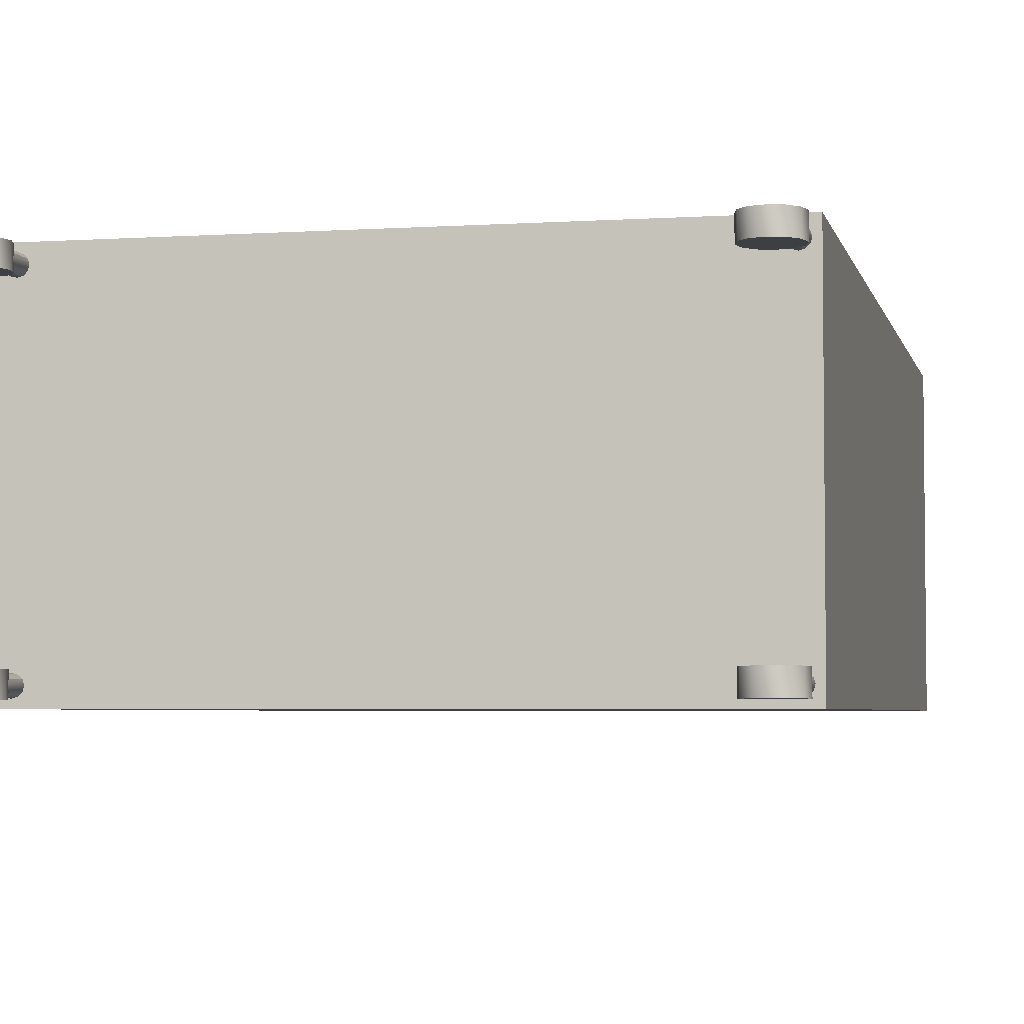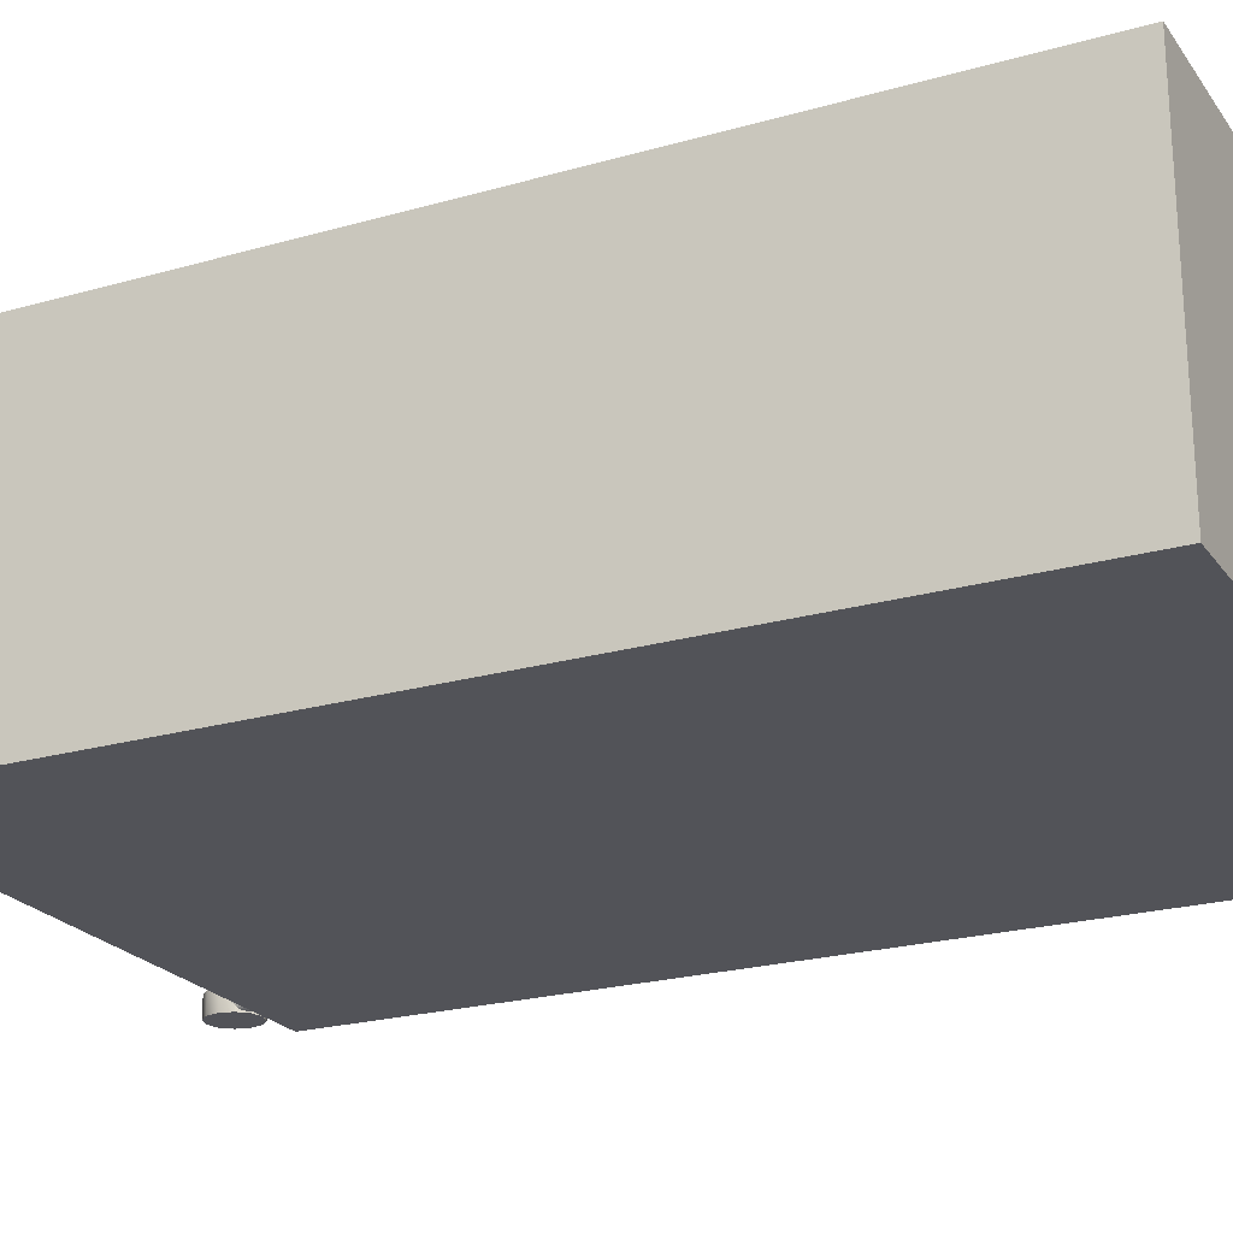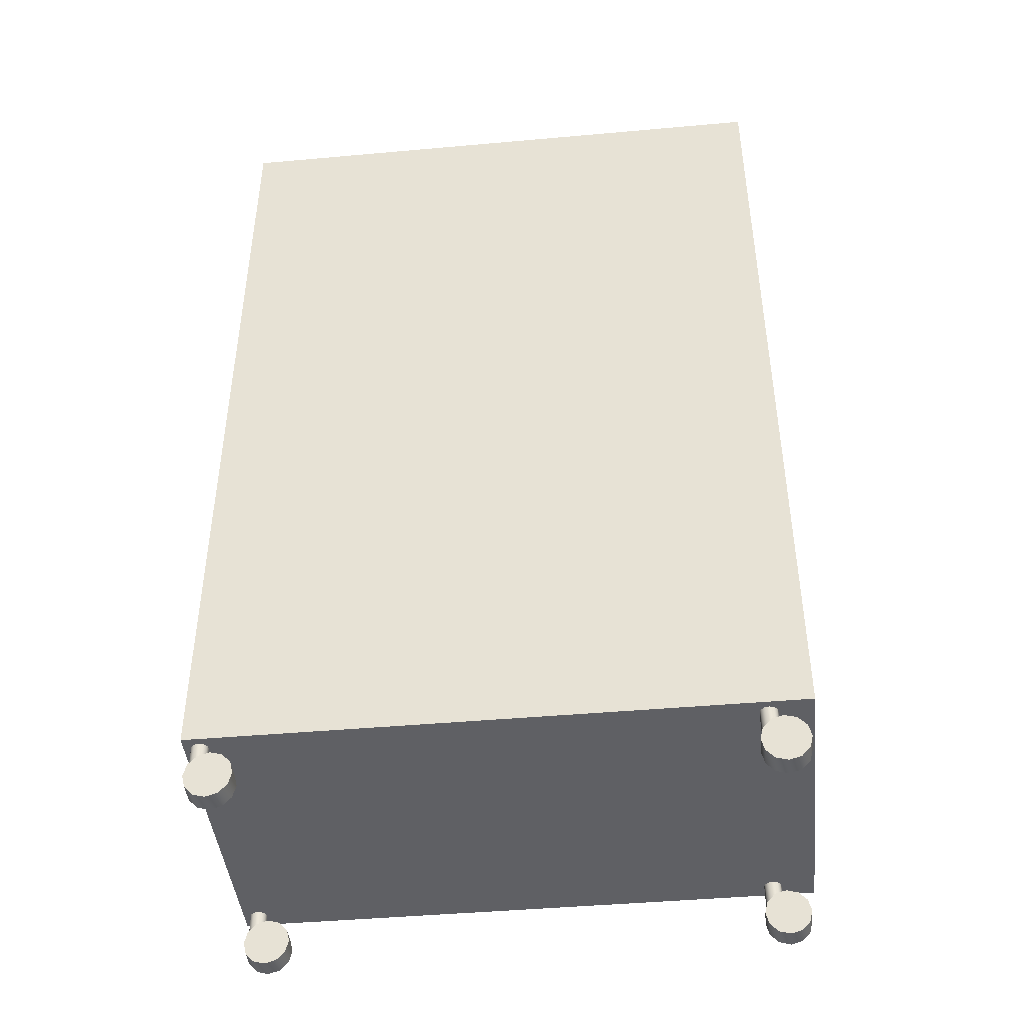
<metadata>
{"format":"obj","ext":"obj","renderer":"f3d","projection":"perspective","resolution":1024,"background":"white","views":[{"elev":-4.1,"azim":12.3,"up":"+Z"},{"elev":-22.7,"azim":116.2,"up":"+Z"},{"elev":-44.2,"azim":-174.0,"up":"+Y"}]}
</metadata>
<code>
o object1
g group1
v 26.52 4.711 12.82
v 27.32 3.846 14.7
v 27.32 3.846 12.82
v 26.52 4.711 14.7
v 25.43 5.028 12.82
v 25.43 5.028 14.7
v 24.34 4.711 12.82
v 24.34 4.711 14.7
v 23.54 3.846 12.82
v 23.54 3.846 14.7
v 23.25 2.665 12.82
v 23.25 2.665 14.7
v 23.54 1.483 12.82
v 23.54 1.483 14.7
v 24.34 0.618 12.82
v 24.34 0.618 14.7
v 25.43 0.3013 12.82
v 25.43 0.3013 14.7
v 26.52 0.618 12.82
v 26.52 0.618 14.7
v 27.32 1.483 12.82
v 27.32 1.483 14.7
v 27.62 2.665 12.82
v 27.62 2.665 14.7
v 27.32 3.846 12.82
v 27.32 3.846 14.7
v 25.43 2.665 12.82
v 26.52 4.711 12.82
v 27.32 3.846 12.82
v 25.43 5.028 12.82
v 24.34 4.711 12.82
v 23.54 3.846 12.82
v 23.25 2.665 12.82
v 23.54 1.483 12.82
v 24.34 0.618 12.82
v 25.43 0.3013 12.82
v 26.52 0.618 12.82
v 27.32 1.483 12.82
v 27.62 2.665 12.82
v 25.43 2.665 14.7
v 27.32 3.846 14.7
v 26.52 4.711 14.7
v 25.43 5.028 14.7
v 24.34 4.711 14.7
v 23.54 3.846 14.7
v 23.25 2.665 14.7
v 23.54 1.483 14.7
v 24.34 0.618 14.7
v 25.43 0.3013 14.7
v 26.52 0.618 14.7
v 27.32 1.483 14.7
v 27.62 2.665 14.7
v 27.02 6.932 14.39
v 27.32 2.919 14.1
v 27.32 6.932 14.1
v 27.02 2.919 14.39
v 26.61 6.932 14.5
v 26.61 2.919 14.5
v 26.2 6.932 14.39
v 26.2 2.919 14.39
v 25.9 6.932 14.1
v 25.9 2.919 14.1
v 25.79 6.932 13.7
v 25.79 2.919 13.7
v 25.9 6.932 13.3
v 25.9 2.919 13.3
v 26.2 6.932 13.01
v 26.2 2.919 13.01
v 26.61 6.932 12.91
v 26.61 2.919 12.91
v 27.02 6.932 13.01
v 27.02 2.919 13.01
v 27.32 6.932 13.3
v 27.32 2.919 13.3
v 27.43 6.932 13.7
v 27.43 2.919 13.7
v 27.32 6.932 14.1
v 27.32 2.919 14.1
v 26.61 6.932 13.7
v 27.02 6.932 14.39
v 27.32 6.932 14.1
v 26.61 6.932 14.5
v 26.2 6.932 14.39
v 25.9 6.932 14.1
v 25.79 6.932 13.7
v 25.9 6.932 13.3
v 26.2 6.932 13.01
v 26.61 6.932 12.91
v 27.02 6.932 13.01
v 27.32 6.932 13.3
v 27.43 6.932 13.7
v 26.61 2.919 13.7
v 27.32 2.919 14.1
v 27.02 2.919 14.39
v 26.61 2.919 14.5
v 26.2 2.919 14.39
v 25.9 2.919 14.1
v 25.79 2.919 13.7
v 25.9 2.919 13.3
v 26.2 2.919 13.01
v 26.61 2.919 12.91
v 27.02 2.919 13.01
v 27.32 2.919 13.3
v 27.43 2.919 13.7
v 26.61 2.919 -12.83
v 27.43 2.919 -12.83
v 27.32 2.919 -12.43
v 27.32 2.919 -13.22
v 27.02 2.919 -13.51
v 26.61 2.919 -13.62
v 26.2 2.919 -13.51
v 25.9 2.919 -13.22
v 25.79 2.919 -12.83
v 25.9 2.919 -12.43
v 26.2 2.919 -12.14
v 26.61 2.919 -12.03
v 27.02 2.919 -12.14
v 26.61 6.932 -12.83
v 27.32 6.932 -12.43
v 27.43 6.932 -12.83
v 27.32 6.932 -13.22
v 27.02 6.932 -13.51
v 26.61 6.932 -13.62
v 26.2 6.932 -13.51
v 25.9 6.932 -13.22
v 25.79 6.932 -12.83
v 25.9 6.932 -12.43
v 26.2 6.932 -12.14
v 26.61 6.932 -12.03
v 27.02 6.932 -12.14
v 27.32 6.932 -12.43
v 27.43 2.919 -12.83
v 27.43 6.932 -12.83
v 27.32 2.919 -12.43
v 27.32 2.919 -13.22
v 27.32 6.932 -13.22
v 27.02 2.919 -13.51
v 27.02 6.932 -13.51
v 26.61 2.919 -13.62
v 26.61 6.932 -13.62
v 26.2 2.919 -13.51
v 26.2 6.932 -13.51
v 25.9 2.919 -13.22
v 25.9 6.932 -13.22
v 25.79 2.919 -12.83
v 25.79 6.932 -12.83
v 25.9 2.919 -12.43
v 25.9 6.932 -12.43
v 26.2 2.919 -12.14
v 26.2 6.932 -12.14
v 26.61 2.919 -12.03
v 26.61 6.932 -12.03
v 27.02 2.919 -12.14
v 27.02 6.932 -12.14
v 27.32 2.919 -12.43
v 27.32 6.932 -12.43
v 25.43 2.665 -11.83
v 27.62 2.665 -11.83
v 27.32 3.846 -11.83
v 27.32 1.483 -11.83
v 26.52 0.618 -11.83
v 25.43 0.3013 -11.83
v 24.34 0.618 -11.83
v 23.54 1.483 -11.83
v 23.25 2.665 -11.83
v 23.54 3.846 -11.83
v 24.34 4.711 -11.83
v 25.43 5.028 -11.83
v 26.52 4.711 -11.83
v 25.43 2.665 -13.7
v 27.32 3.846 -13.7
v 27.62 2.665 -13.7
v 27.32 1.483 -13.7
v 26.52 0.618 -13.7
v 25.43 0.3013 -13.7
v 24.34 0.618 -13.7
v 23.54 1.483 -13.7
v 23.25 2.665 -13.7
v 23.54 3.846 -13.7
v 24.34 4.711 -13.7
v 25.43 5.028 -13.7
v 26.52 4.711 -13.7
v 27.32 3.846 -13.7
v 27.62 2.665 -11.83
v 27.62 2.665 -13.7
v 27.32 3.846 -11.83
v 27.32 1.483 -11.83
v 27.32 1.483 -13.7
v 26.52 0.618 -11.83
v 26.52 0.618 -13.7
v 25.43 0.3013 -11.83
v 25.43 0.3013 -13.7
v 24.34 0.618 -11.83
v 24.34 0.618 -13.7
v 23.54 1.483 -11.83
v 23.54 1.483 -13.7
v 23.25 2.665 -11.83
v 23.25 2.665 -13.7
v 23.54 3.846 -11.83
v 23.54 3.846 -13.7
v 24.34 4.711 -11.83
v 24.34 4.711 -13.7
v 25.43 5.028 -11.83
v 25.43 5.028 -13.7
v 26.52 4.711 -11.83
v 26.52 4.711 -13.7
v 27.32 3.846 -11.83
v 27.32 3.846 -13.7
v -22.93 4.711 -13.7
v -22.13 3.846 -11.83
v -22.13 3.846 -13.7
v -22.93 4.711 -11.83
v -24.02 5.028 -13.7
v -24.02 5.028 -11.83
v -25.11 4.711 -13.7
v -25.11 4.711 -11.83
v -25.91 3.846 -13.7
v -25.91 3.846 -11.83
v -26.2 2.665 -13.7
v -26.2 2.665 -11.83
v -25.91 1.483 -13.7
v -25.91 1.483 -11.83
v -25.11 0.618 -13.7
v -25.11 0.618 -11.83
v -24.02 0.3013 -13.7
v -24.02 0.3013 -11.83
v -22.93 0.618 -13.7
v -22.93 0.618 -11.83
v -22.13 1.483 -13.7
v -22.13 1.483 -11.83
v -21.84 2.665 -13.7
v -21.84 2.665 -11.83
v -22.13 3.846 -13.7
v -22.13 3.846 -11.83
v -24.02 2.665 -13.7
v -22.93 4.711 -13.7
v -22.13 3.846 -13.7
v -24.02 5.028 -13.7
v -25.11 4.711 -13.7
v -25.91 3.846 -13.7
v -26.2 2.665 -13.7
v -25.91 1.483 -13.7
v -25.11 0.618 -13.7
v -24.02 0.3013 -13.7
v -22.93 0.618 -13.7
v -22.13 1.483 -13.7
v -21.84 2.665 -13.7
v -24.02 2.665 -11.83
v -22.13 3.846 -11.83
v -22.93 4.711 -11.83
v -24.02 5.028 -11.83
v -25.11 4.711 -11.83
v -25.91 3.846 -11.83
v -26.2 2.665 -11.83
v -25.91 1.483 -11.83
v -25.11 0.618 -11.83
v -24.02 0.3013 -11.83
v -22.93 0.618 -11.83
v -22.13 1.483 -11.83
v -21.84 2.665 -11.83
v -22.44 6.932 -12.14
v -22.14 2.919 -12.43
v -22.14 6.932 -12.43
v -22.44 2.919 -12.14
v -22.85 6.932 -12.03
v -22.85 2.919 -12.03
v -23.25 6.932 -12.14
v -23.25 2.919 -12.14
v -23.55 6.932 -12.43
v -23.55 2.919 -12.43
v -23.66 6.932 -12.83
v -23.66 2.919 -12.83
v -23.55 6.932 -13.22
v -23.55 2.919 -13.22
v -23.25 6.932 -13.51
v -23.25 2.919 -13.51
v -22.85 6.932 -13.62
v -22.85 2.919 -13.62
v -22.44 6.932 -13.51
v -22.44 2.919 -13.51
v -22.14 6.932 -13.22
v -22.14 2.919 -13.22
v -22.03 6.932 -12.83
v -22.03 2.919 -12.83
v -22.14 6.932 -12.43
v -22.14 2.919 -12.43
v -22.85 6.932 -12.83
v -22.44 6.932 -12.14
v -22.14 6.932 -12.43
v -22.85 6.932 -12.03
v -23.25 6.932 -12.14
v -23.55 6.932 -12.43
v -23.66 6.932 -12.83
v -23.55 6.932 -13.22
v -23.25 6.932 -13.51
v -22.85 6.932 -13.62
v -22.44 6.932 -13.51
v -22.14 6.932 -13.22
v -22.03 6.932 -12.83
v -22.85 2.919 -12.83
v -22.14 2.919 -12.43
v -22.44 2.919 -12.14
v -22.85 2.919 -12.03
v -23.25 2.919 -12.14
v -23.55 2.919 -12.43
v -23.66 2.919 -12.83
v -23.55 2.919 -13.22
v -23.25 2.919 -13.51
v -22.85 2.919 -13.62
v -22.44 2.919 -13.51
v -22.14 2.919 -13.22
v -22.03 2.919 -12.83
v -22.85 2.919 13.7
v -22.03 2.919 13.7
v -22.14 2.919 14.1
v -22.14 2.919 13.3
v -22.44 2.919 13.01
v -22.85 2.919 12.91
v -23.25 2.919 13.01
v -23.55 2.919 13.3
v -23.66 2.919 13.7
v -23.55 2.919 14.1
v -23.25 2.919 14.39
v -22.85 2.919 14.5
v -22.44 2.919 14.39
v -22.85 6.932 13.7
v -22.14 6.932 14.1
v -22.03 6.932 13.7
v -22.14 6.932 13.3
v -22.44 6.932 13.01
v -22.85 6.932 12.91
v -23.25 6.932 13.01
v -23.55 6.932 13.3
v -23.66 6.932 13.7
v -23.55 6.932 14.1
v -23.25 6.932 14.39
v -22.85 6.932 14.5
v -22.44 6.932 14.39
v -22.14 6.932 14.1
v -22.03 2.919 13.7
v -22.03 6.932 13.7
v -22.14 2.919 14.1
v -22.14 2.919 13.3
v -22.14 6.932 13.3
v -22.44 2.919 13.01
v -22.44 6.932 13.01
v -22.85 2.919 12.91
v -22.85 6.932 12.91
v -23.25 2.919 13.01
v -23.25 6.932 13.01
v -23.55 2.919 13.3
v -23.55 6.932 13.3
v -23.66 2.919 13.7
v -23.66 6.932 13.7
v -23.55 2.919 14.1
v -23.55 6.932 14.1
v -23.25 2.919 14.39
v -23.25 6.932 14.39
v -22.85 2.919 14.5
v -22.85 6.932 14.5
v -22.44 2.919 14.39
v -22.44 6.932 14.39
v -22.14 2.919 14.1
v -22.14 6.932 14.1
v -24.02 2.665 14.7
v -21.84 2.665 14.7
v -22.13 3.846 14.7
v -22.13 1.483 14.7
v -22.93 0.618 14.7
v -24.02 0.3013 14.7
v -25.11 0.618 14.7
v -25.91 1.483 14.7
v -26.2 2.665 14.7
v -25.91 3.846 14.7
v -25.11 4.711 14.7
v -24.02 5.028 14.7
v -22.93 4.711 14.7
v -24.02 2.665 12.82
v -22.13 3.846 12.82
v -21.84 2.665 12.82
v -22.13 1.483 12.82
v -22.93 0.618 12.82
v -24.02 0.3013 12.82
v -25.11 0.618 12.82
v -25.91 1.483 12.82
v -26.2 2.665 12.82
v -25.91 3.846 12.82
v -25.11 4.711 12.82
v -24.02 5.028 12.82
v -22.93 4.711 12.82
v -22.13 3.846 12.82
v -21.84 2.665 14.7
v -21.84 2.665 12.82
v -22.13 3.846 14.7
v -22.13 1.483 14.7
v -22.13 1.483 12.82
v -22.93 0.618 14.7
v -22.93 0.618 12.82
v -24.02 0.3013 14.7
v -24.02 0.3013 12.82
v -25.11 0.618 14.7
v -25.11 0.618 12.82
v -25.91 1.483 14.7
v -25.91 1.483 12.82
v -26.2 2.665 14.7
v -26.2 2.665 12.82
v -25.91 3.846 14.7
v -25.91 3.846 12.82
v -25.11 4.711 14.7
v -25.11 4.711 12.82
v -24.02 5.028 14.7
v -24.02 5.028 12.82
v -22.93 4.711 14.7
v -22.93 4.711 12.82
v -22.13 3.846 14.7
v -22.13 3.846 12.82
v 28.04 90.12 15.17
v 28.04 6.118 -14.27
v 28.04 90.12 -14.27
v 28.04 6.118 15.17
v -26.76 90.12 -14.27
v -26.76 6.118 15.17
v -26.76 90.12 15.17
v -26.76 6.118 -14.27
v 28.04 90.12 -14.27
v -26.76 6.118 -14.27
v -26.76 90.12 -14.27
v 28.04 6.118 -14.27
v -26.76 90.12 15.17
v 28.04 6.118 15.17
v 28.04 90.12 15.17
v -26.76 6.118 15.17
v -26.76 90.12 -14.27
v 28.04 90.12 15.17
v 28.04 90.12 -14.27
v -26.76 90.12 15.17
v -26.76 6.118 -14.27
v 28.04 6.118 15.17
v -26.76 6.118 15.17
v 28.04 6.118 -14.27
f 1 2 3
f 1 4 2
f 5 4 1
f 5 6 4
f 7 6 5
f 7 8 6
f 9 8 7
f 9 10 8
f 11 10 9
f 11 12 10
f 13 12 11
f 13 14 12
f 15 14 13
f 15 16 14
f 17 16 15
f 17 18 16
f 19 18 17
f 19 20 18
f 21 20 19
f 21 22 20
f 23 22 21
f 23 24 22
f 25 24 23
f 25 26 24
f 27 28 29
f 27 30 28
f 27 31 30
f 27 32 31
f 27 33 32
f 27 34 33
f 27 35 34
f 27 36 35
f 27 37 36
f 27 38 37
f 27 39 38
f 27 29 39
f 40 41 42
f 40 42 43
f 40 43 44
f 40 44 45
f 40 45 46
f 40 46 47
f 40 47 48
f 40 48 49
f 40 49 50
f 40 50 51
f 40 51 52
f 40 52 41
f 53 54 55
f 53 56 54
f 57 56 53
f 57 58 56
f 59 58 57
f 59 60 58
f 61 60 59
f 61 62 60
f 63 62 61
f 63 64 62
f 65 64 63
f 65 66 64
f 67 66 65
f 67 68 66
f 69 68 67
f 69 70 68
f 71 70 69
f 71 72 70
f 73 72 71
f 73 74 72
f 75 74 73
f 75 76 74
f 77 76 75
f 77 78 76
f 79 80 81
f 79 82 80
f 79 83 82
f 79 84 83
f 79 85 84
f 79 86 85
f 79 87 86
f 79 88 87
f 79 89 88
f 79 90 89
f 79 91 90
f 79 81 91
f 92 93 94
f 92 94 95
f 92 95 96
f 92 96 97
f 92 97 98
f 92 98 99
f 92 99 100
f 92 100 101
f 92 101 102
f 92 102 103
f 92 103 104
f 92 104 93
f 105 106 107
f 105 108 106
f 105 109 108
f 105 110 109
f 105 111 110
f 105 112 111
f 105 113 112
f 105 114 113
f 105 115 114
f 105 116 115
f 105 117 116
f 105 107 117
f 118 119 120
f 118 120 121
f 118 121 122
f 118 122 123
f 118 123 124
f 118 124 125
f 118 125 126
f 118 126 127
f 118 127 128
f 118 128 129
f 118 129 130
f 118 130 119
f 131 132 133
f 131 134 132
f 133 135 136
f 133 132 135
f 136 137 138
f 136 135 137
f 138 139 140
f 138 137 139
f 140 141 142
f 140 139 141
f 142 143 144
f 142 141 143
f 144 145 146
f 144 143 145
f 146 147 148
f 146 145 147
f 148 149 150
f 148 147 149
f 150 151 152
f 150 149 151
f 152 153 154
f 152 151 153
f 154 155 156
f 154 153 155
f 157 158 159
f 157 160 158
f 157 161 160
f 157 162 161
f 157 163 162
f 157 164 163
f 157 165 164
f 157 166 165
f 157 167 166
f 157 168 167
f 157 169 168
f 157 159 169
f 170 171 172
f 170 172 173
f 170 173 174
f 170 174 175
f 170 175 176
f 170 176 177
f 170 177 178
f 170 178 179
f 170 179 180
f 170 180 181
f 170 181 182
f 170 182 171
f 183 184 185
f 183 186 184
f 185 187 188
f 185 184 187
f 188 189 190
f 188 187 189
f 190 191 192
f 190 189 191
f 192 193 194
f 192 191 193
f 194 195 196
f 194 193 195
f 196 197 198
f 196 195 197
f 198 199 200
f 198 197 199
f 200 201 202
f 200 199 201
f 202 203 204
f 202 201 203
f 204 205 206
f 204 203 205
f 206 207 208
f 206 205 207
f 209 210 211
f 209 212 210
f 213 212 209
f 213 214 212
f 215 214 213
f 215 216 214
f 217 216 215
f 217 218 216
f 219 218 217
f 219 220 218
f 221 220 219
f 221 222 220
f 223 222 221
f 223 224 222
f 225 224 223
f 225 226 224
f 227 226 225
f 227 228 226
f 229 228 227
f 229 230 228
f 231 230 229
f 231 232 230
f 233 232 231
f 233 234 232
f 235 236 237
f 235 238 236
f 235 239 238
f 235 240 239
f 235 241 240
f 235 242 241
f 235 243 242
f 235 244 243
f 235 245 244
f 235 246 245
f 235 247 246
f 235 237 247
f 248 249 250
f 248 250 251
f 248 251 252
f 248 252 253
f 248 253 254
f 248 254 255
f 248 255 256
f 248 256 257
f 248 257 258
f 248 258 259
f 248 259 260
f 248 260 249
f 261 262 263
f 261 264 262
f 265 264 261
f 265 266 264
f 267 266 265
f 267 268 266
f 269 268 267
f 269 270 268
f 271 270 269
f 271 272 270
f 273 272 271
f 273 274 272
f 275 274 273
f 275 276 274
f 277 276 275
f 277 278 276
f 279 278 277
f 279 280 278
f 281 280 279
f 281 282 280
f 283 282 281
f 283 284 282
f 285 284 283
f 285 286 284
f 287 288 289
f 287 290 288
f 287 291 290
f 287 292 291
f 287 293 292
f 287 294 293
f 287 295 294
f 287 296 295
f 287 297 296
f 287 298 297
f 287 299 298
f 287 289 299
f 300 301 302
f 300 302 303
f 300 303 304
f 300 304 305
f 300 305 306
f 300 306 307
f 300 307 308
f 300 308 309
f 300 309 310
f 300 310 311
f 300 311 312
f 300 312 301
f 313 314 315
f 313 316 314
f 313 317 316
f 313 318 317
f 313 319 318
f 313 320 319
f 313 321 320
f 313 322 321
f 313 323 322
f 313 324 323
f 313 325 324
f 313 315 325
f 326 327 328
f 326 328 329
f 326 329 330
f 326 330 331
f 326 331 332
f 326 332 333
f 326 333 334
f 326 334 335
f 326 335 336
f 326 336 337
f 326 337 338
f 326 338 327
f 339 340 341
f 339 342 340
f 341 343 344
f 341 340 343
f 344 345 346
f 344 343 345
f 346 347 348
f 346 345 347
f 348 349 350
f 348 347 349
f 350 351 352
f 350 349 351
f 352 353 354
f 352 351 353
f 354 355 356
f 354 353 355
f 356 357 358
f 356 355 357
f 358 359 360
f 358 357 359
f 360 361 362
f 360 359 361
f 362 363 364
f 362 361 363
f 365 366 367
f 365 368 366
f 365 369 368
f 365 370 369
f 365 371 370
f 365 372 371
f 365 373 372
f 365 374 373
f 365 375 374
f 365 376 375
f 365 377 376
f 365 367 377
f 378 379 380
f 378 380 381
f 378 381 382
f 378 382 383
f 378 383 384
f 378 384 385
f 378 385 386
f 378 386 387
f 378 387 388
f 378 388 389
f 378 389 390
f 378 390 379
f 391 392 393
f 391 394 392
f 393 395 396
f 393 392 395
f 396 397 398
f 396 395 397
f 398 399 400
f 398 397 399
f 400 401 402
f 400 399 401
f 402 403 404
f 402 401 403
f 404 405 406
f 404 403 405
f 406 407 408
f 406 405 407
f 408 409 410
f 408 407 409
f 410 411 412
f 410 409 411
f 412 413 414
f 412 411 413
f 414 415 416
f 414 413 415
f 417 418 419
f 417 420 418
f 421 422 423
f 421 424 422
f 425 426 427
f 425 428 426
f 429 430 431
f 429 432 430
f 433 434 435
f 433 436 434
f 437 438 439
f 437 440 438

</code>
